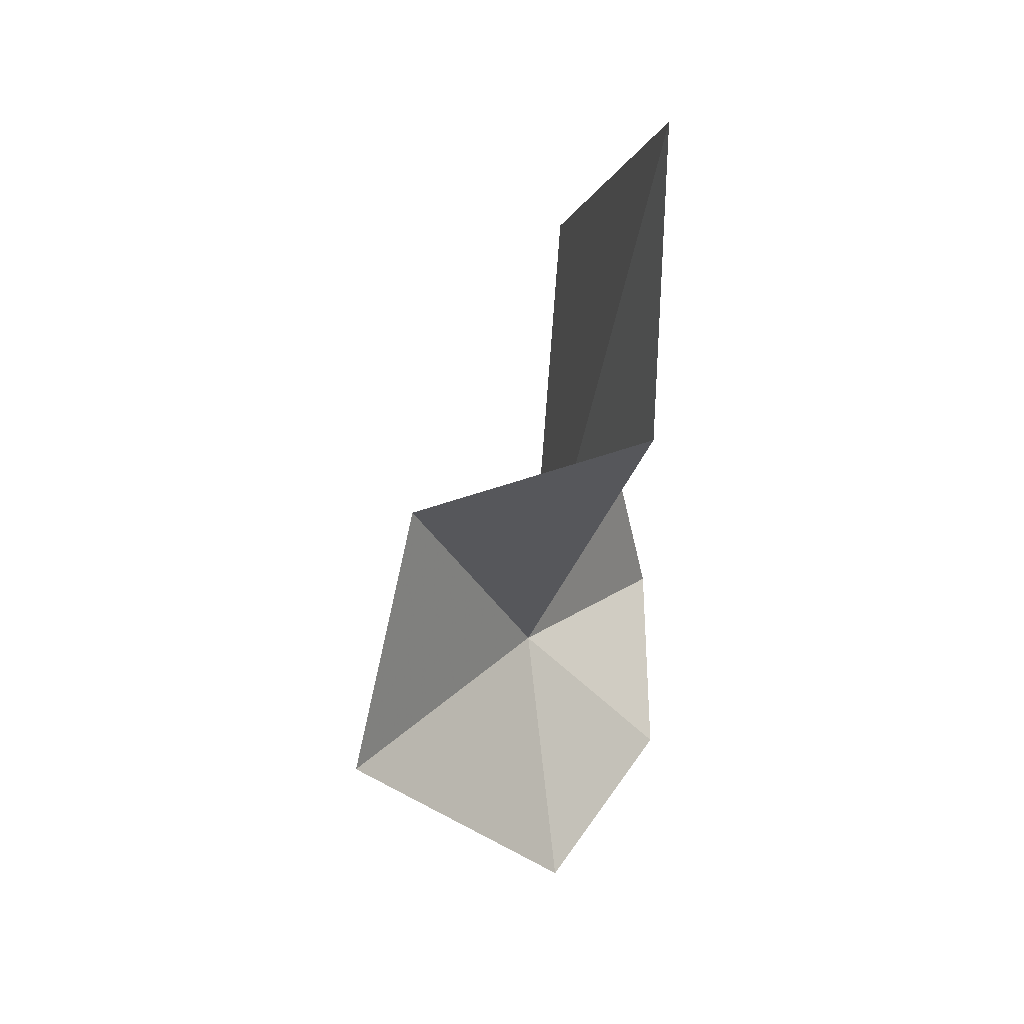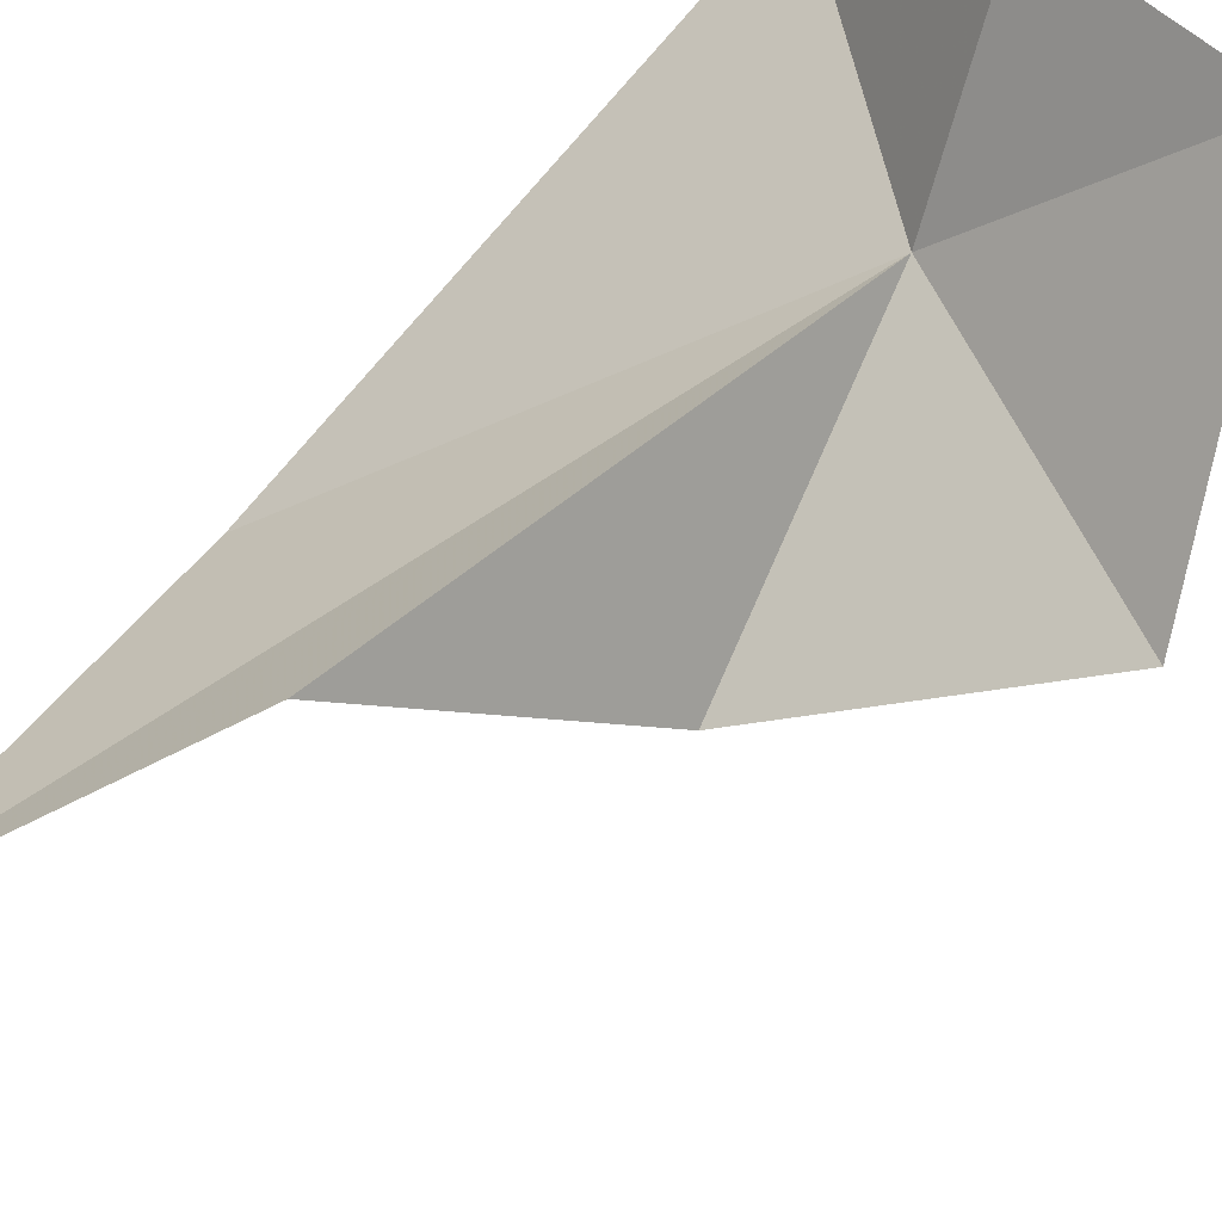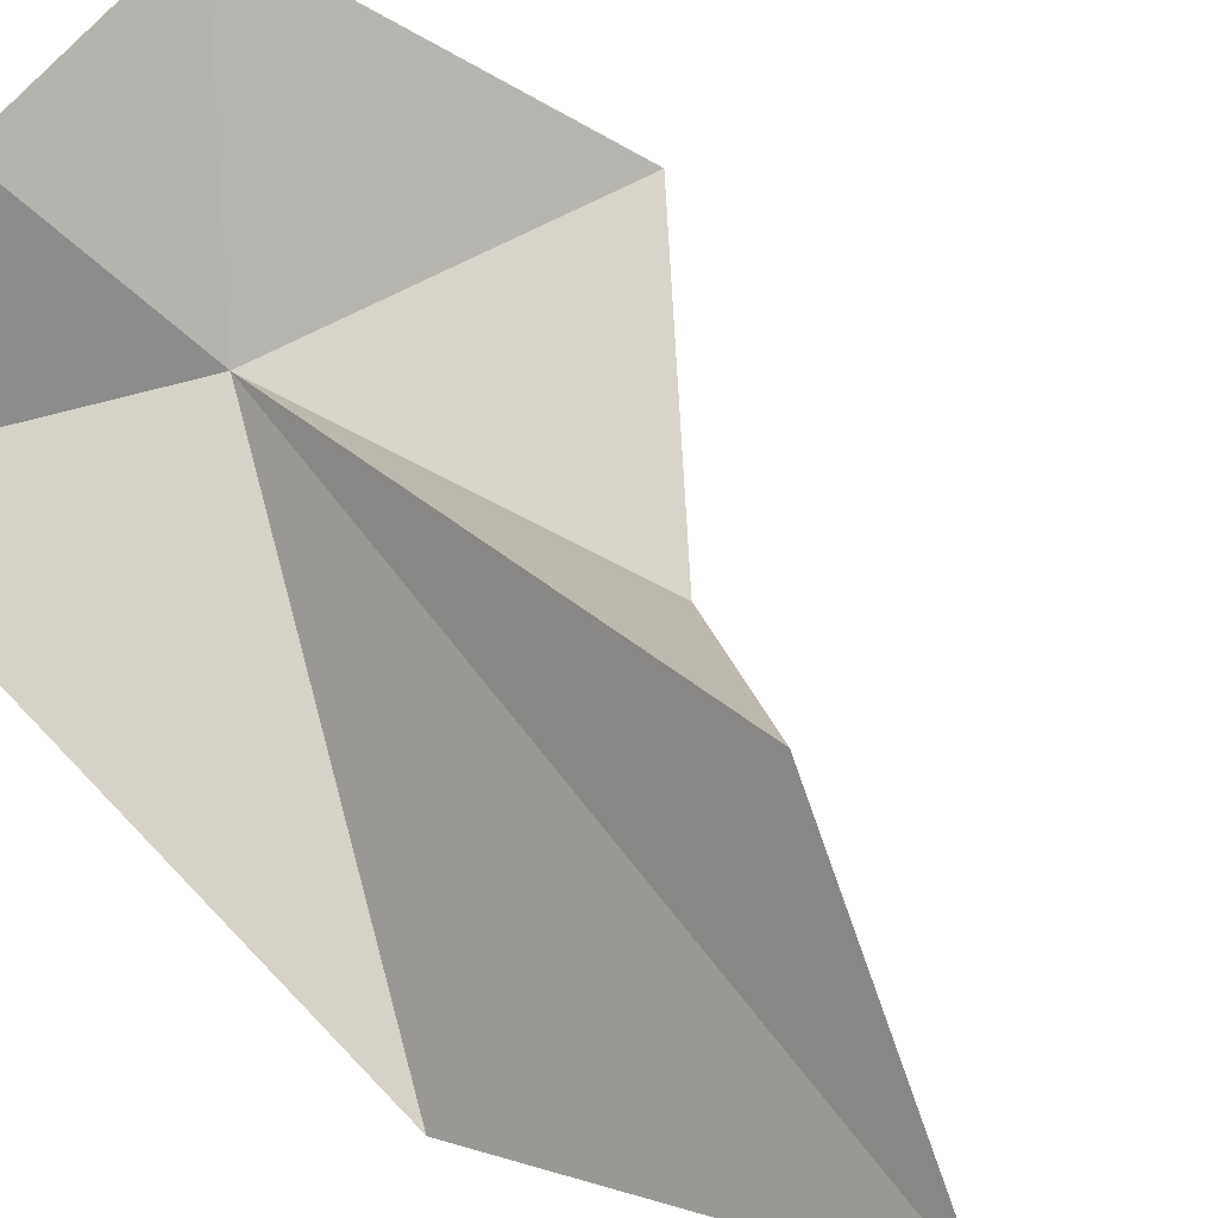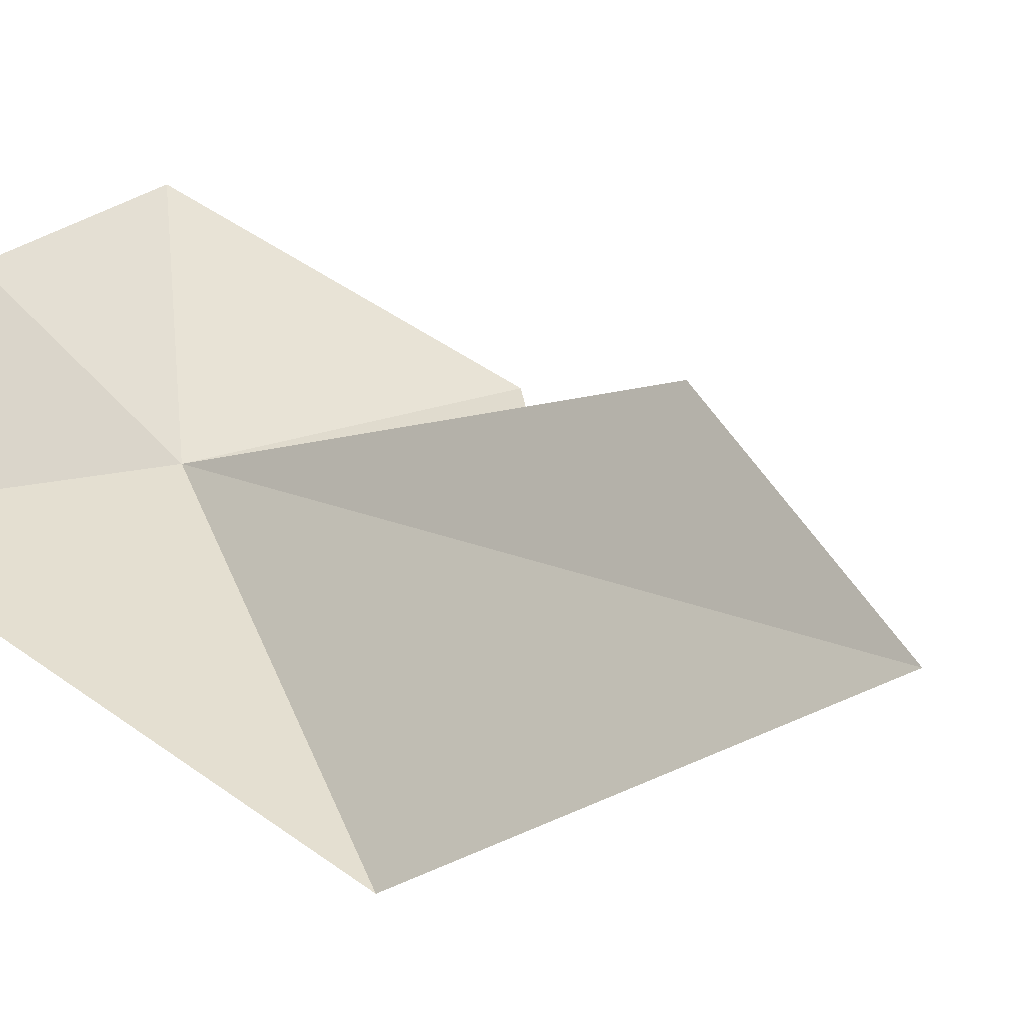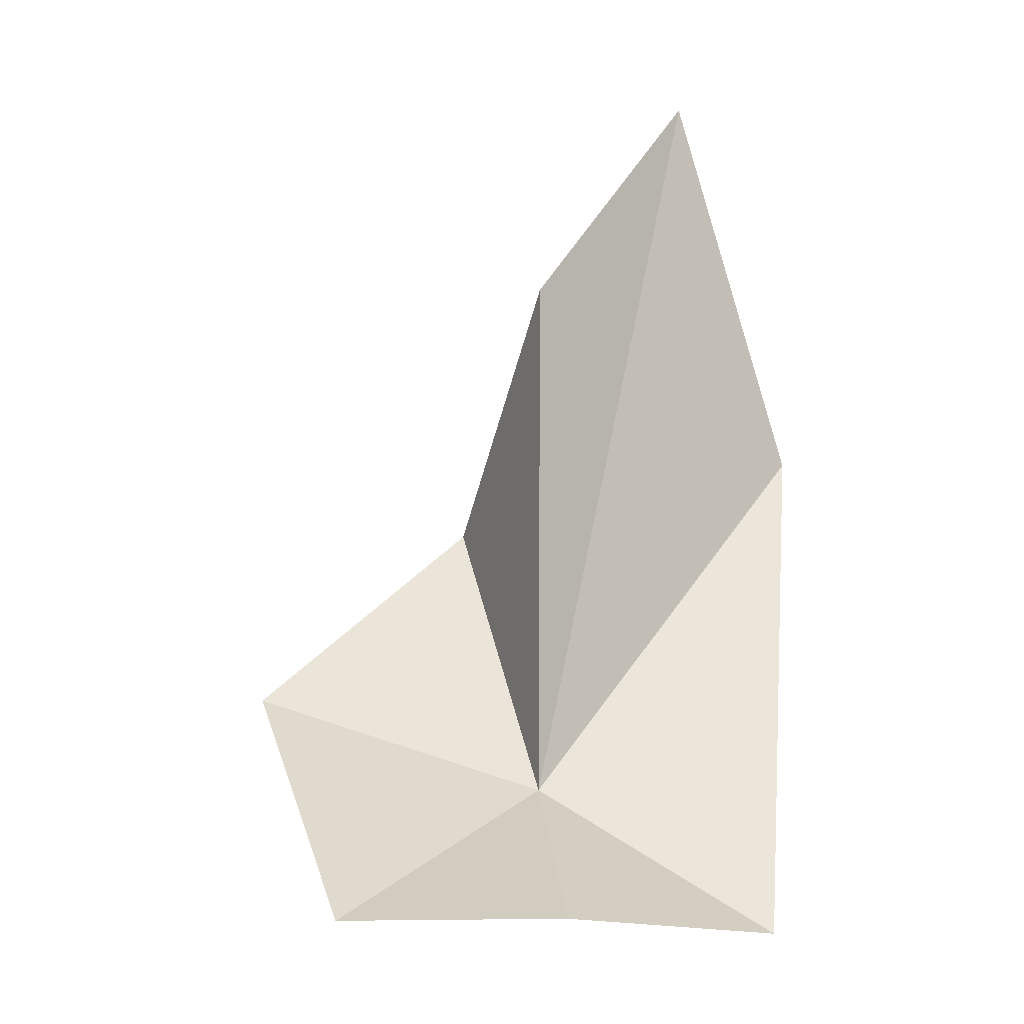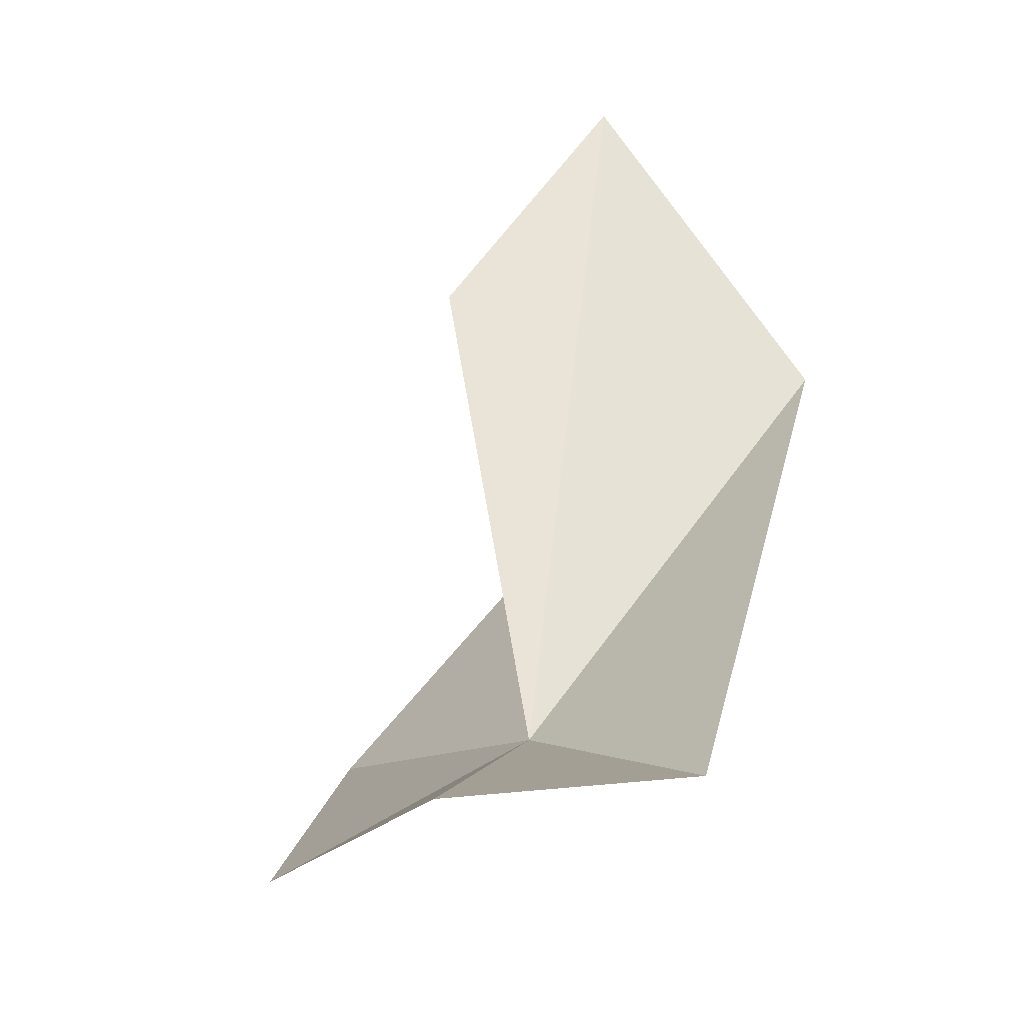
<metadata>
{"format":"obj","ext":"obj","renderer":"f3d","projection":"perspective","resolution":1024,"background":"white","views":[{"elev":56.2,"azim":135.0,"up":"+Z"},{"elev":71.7,"azim":43.8,"up":"+Y"},{"elev":56.1,"azim":-47.5,"up":"+Y"},{"elev":13.5,"azim":-52.5,"up":"+Y"},{"elev":-18.4,"azim":-164.8,"up":"+Z"},{"elev":-38.8,"azim":-125.5,"up":"+Z"}]}
</metadata>
<code>
v 40.01 49.72 7.953
v 37.53 49.54 6.36
v 37.46 47.69 12.17
v 38.23 49.83 15.98
v 39.31 51.33 6.36
v 41.13 48.93 11.18
v 43.16 50 9.078
v 41.57 51.76 6.36
v 39.61 51.11 13.25
f 1 4 3
f 1 2 5
f 1 7 6
f 1 5 8
f 1 9 4
f 1 6 9
f 1 3 2
f 1 8 7

</code>
